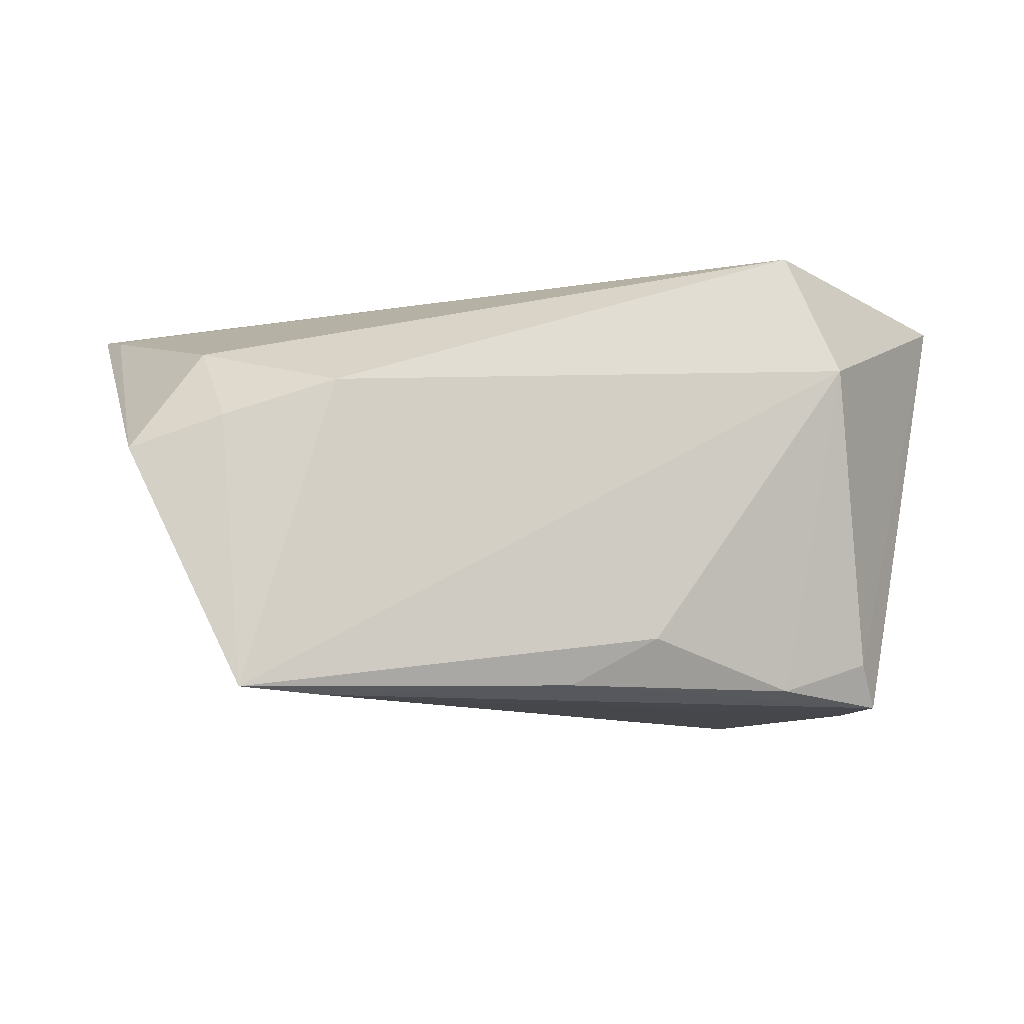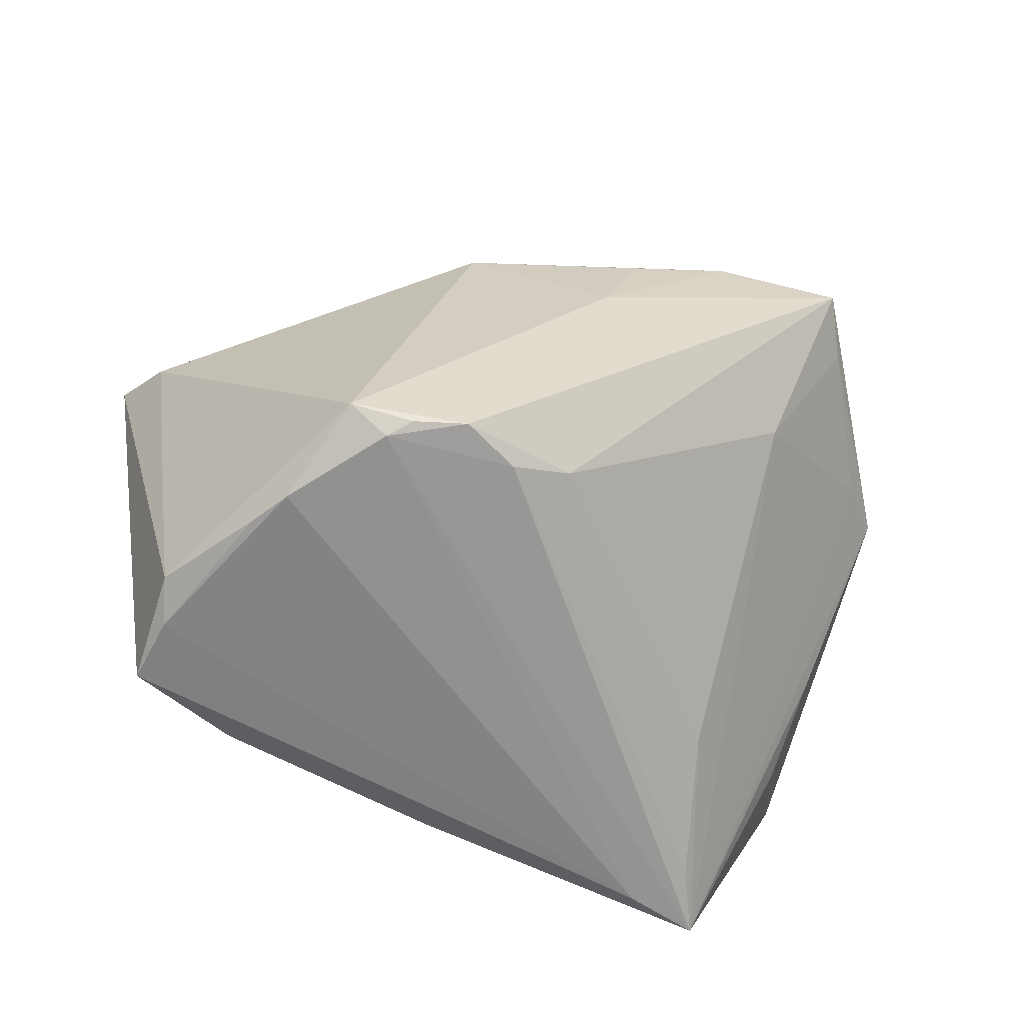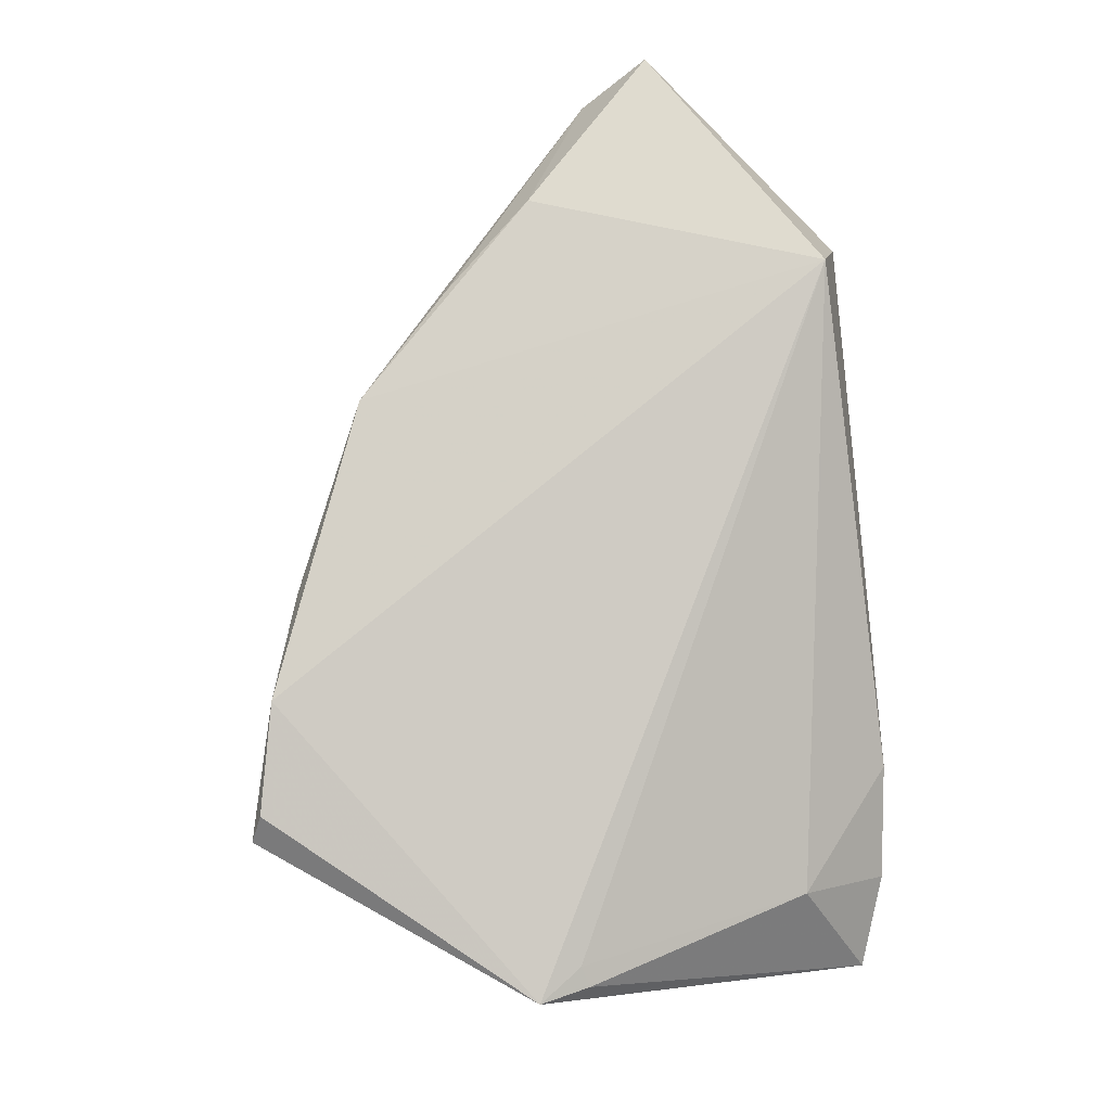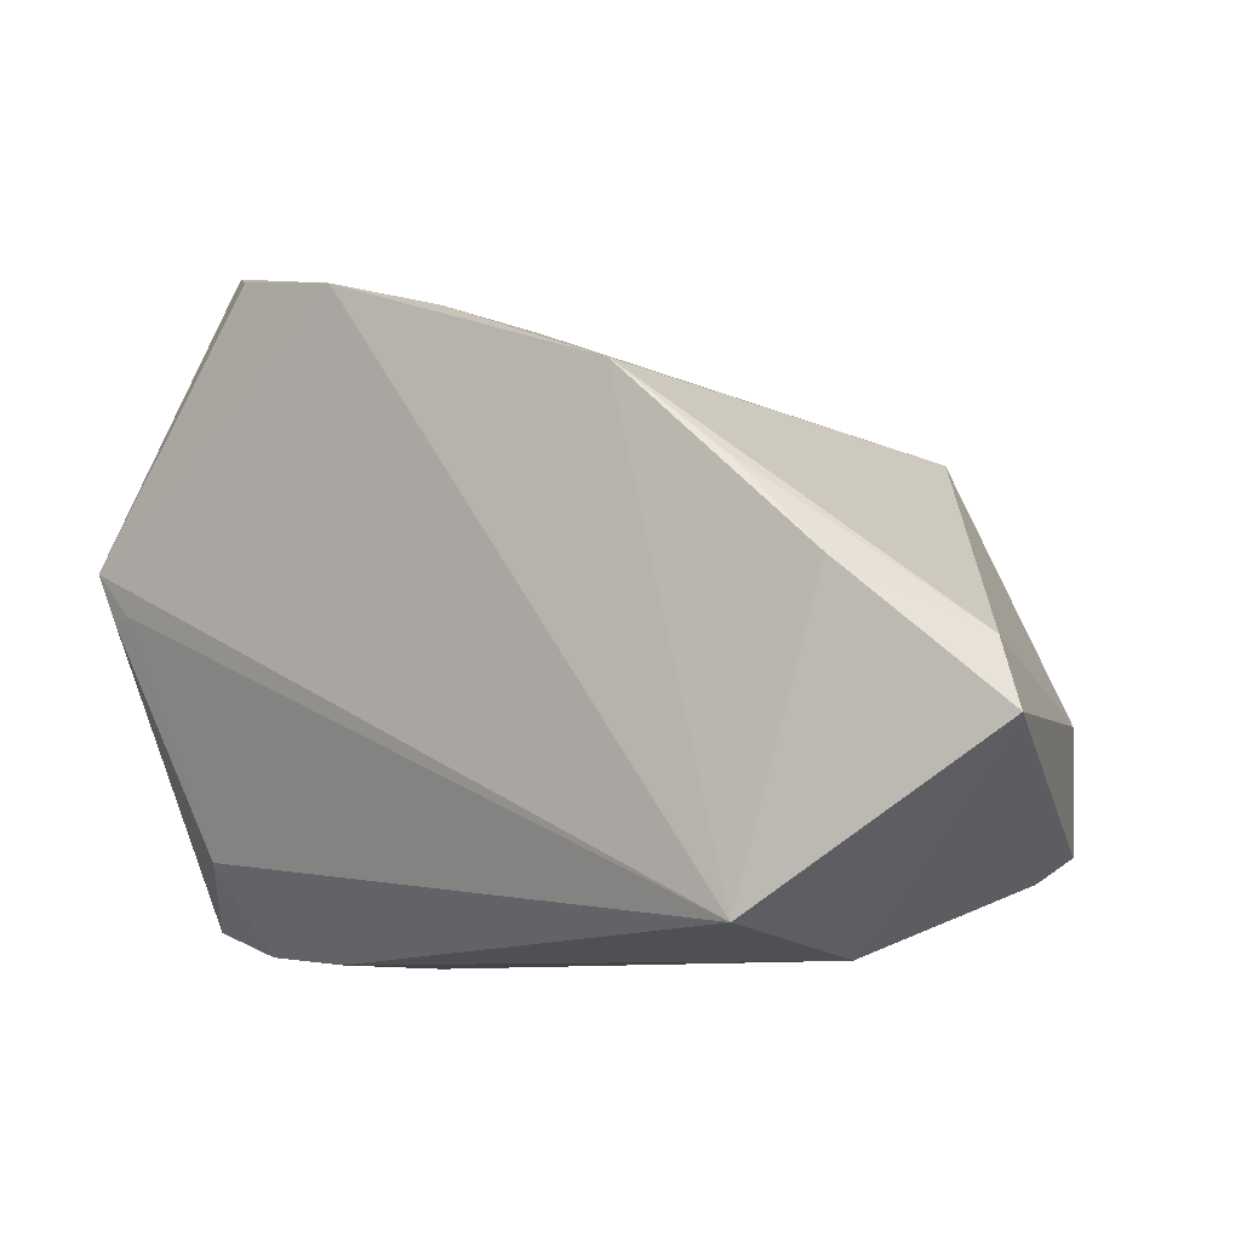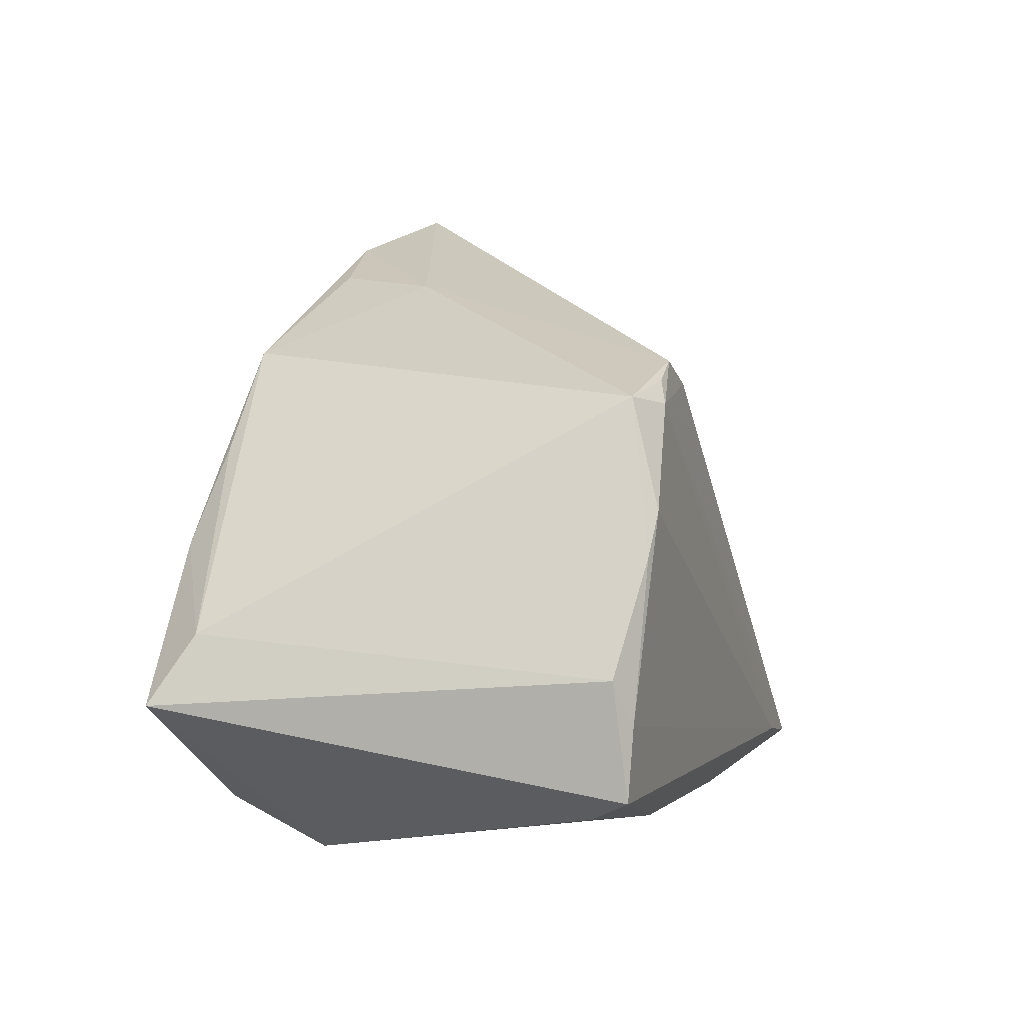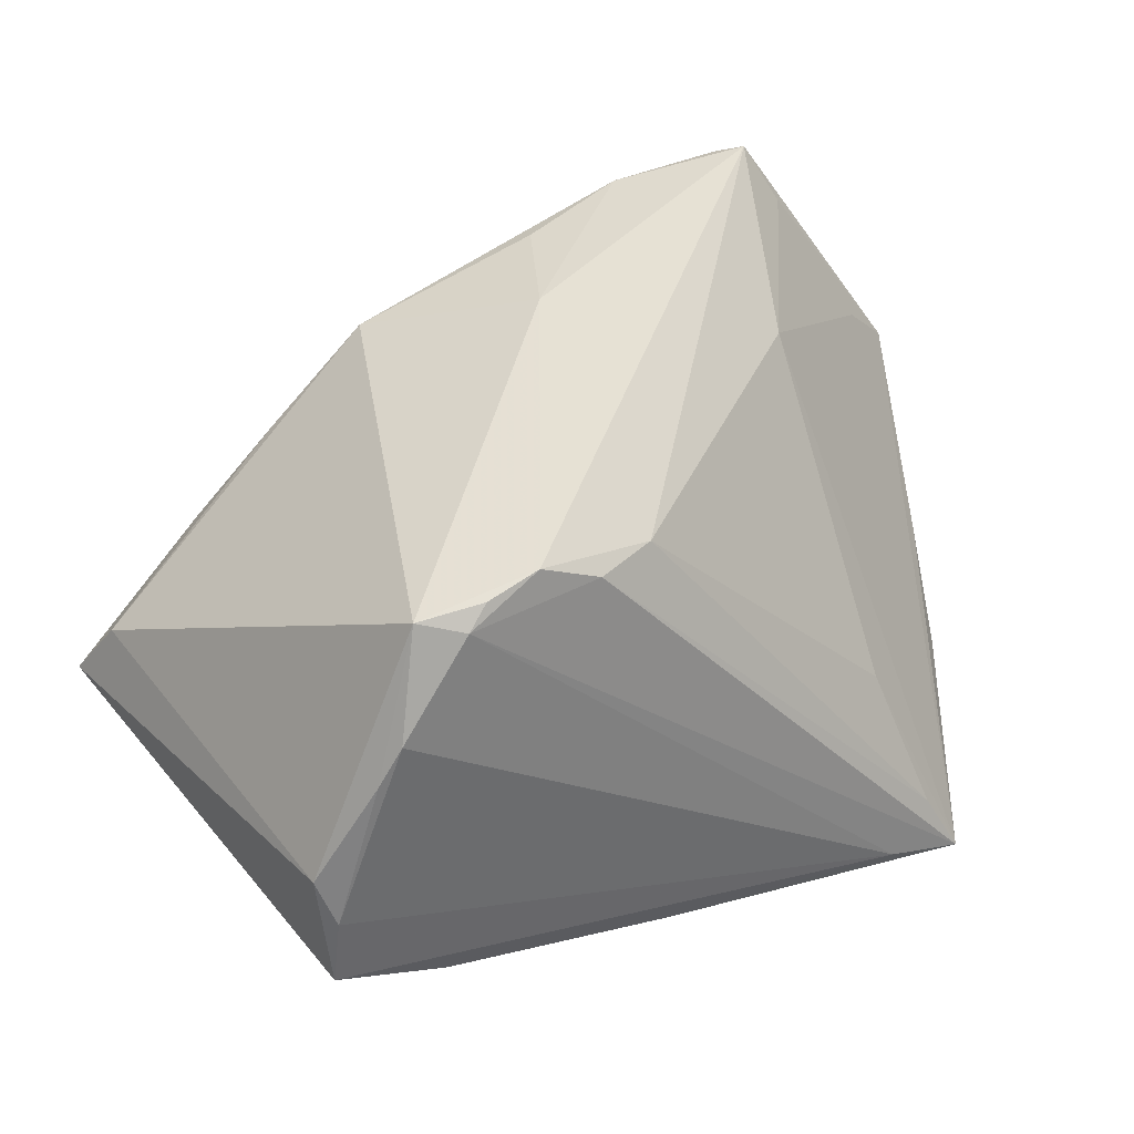
<metadata>
{"format":"obj","ext":"obj","renderer":"f3d","projection":"perspective","resolution":1024,"background":"white","views":[{"elev":-10.2,"azim":-14.1,"up":"+Z"},{"elev":-61.7,"azim":158.2,"up":"+Z"},{"elev":79.5,"azim":-94.8,"up":"+Z"},{"elev":-8.4,"azim":29.1,"up":"+Y"},{"elev":8.8,"azim":109.3,"up":"+Y"},{"elev":37.5,"azim":155.8,"up":"+Y"}]}
</metadata>
<code>
v -0.04316 -0.03109 -0.03087
v 0.05743 -0.008239 0.02443
v 0.02154 0.02887 -0.02842
v -0.05362 -0.004842 0.001927
v 0.02835 -0.02456 -0.02933
v -0.05622 0.008454 0.02003
v -0.03139 0.03146 0.003622
v -0.05144 0.02061 0.01884
v -0.002654 0.0387 0.01231
v -0.03302 -0.02843 -0.03141
v 0.02834 -0.02757 0.02786
v -0.0538 0.009331 0.02099
v -0.05775 0.01453 0.0216
v -0.03395 -0.005891 -0.02191
v -0.04034 0.03924 0.02142
v 0.02961 0.02758 -0.02705
v -0.0202 0.04299 0.0286
v 0.04023 -0.02213 -0.02541
v 0.04191 -0.009851 -0.03109
v 0.02416 0.02626 -0.02967
v -0.03614 0.04685 0.02365
v 0.03313 0.0144 -0.03141
v -0.039 -0.02305 -0.02917
v -0.0006075 0.02706 -0.02355
v -0.05197 -0.01654 -0.007742
v 0.03426 -0.03109 0.01209
v 0.04287 -0.01895 -0.03076
v 0.00908 -0.03006 -0.02362
v -0.001598 -0.02837 -0.02958
v -0.05663 -0.02688 -0.001942
v 0.03886 0.008015 0.02791
v -0.03341 0.04539 0.0264
v -0.04572 -0.03003 0.002085
v -0.04729 -0.01915 0.01211
v 0.0151 0.03025 0.02878
v 0.02826 0.01896 0.02745
v 0.007319 0.02712 -0.02747
v -0.007324 0.03943 0.02593
v -0.03217 -0.03109 0.007048
v 0.03609 0.009191 -0.03103
v 0.01487 0.03071 -0.02759
v 0.05343 7.55e-06 0.01968
v 0.04387 -0.004076 -0.02907
f 11 17 13
f 31 11 2
f 2 27 43
f 18 27 2
f 37 20 1
f 16 22 20
f 1 33 30
f 34 30 33
f 39 33 1
f 11 34 39
f 39 34 33
f 17 11 35
f 11 31 35
f 1 20 10
f 20 22 10
f 40 16 43
f 22 16 40
f 2 11 26
f 26 18 2
f 26 39 1
f 11 39 26
f 27 18 5
f 18 26 5
f 8 1 13
f 8 7 1
f 1 7 14
f 14 7 24
f 9 35 16
f 1 30 25
f 12 11 13
f 12 34 11
f 13 30 6
f 30 34 6
f 6 12 13
f 34 12 6
f 36 35 31
f 27 10 19
f 19 10 22
f 22 40 19
f 19 43 27
f 19 40 43
f 29 10 27
f 27 5 29
f 1 10 29
f 1 14 23
f 23 14 24
f 23 37 1
f 24 37 23
f 7 8 15
f 15 8 13
f 17 35 38
f 38 9 17
f 35 9 38
f 17 9 21
f 24 7 21
f 21 15 13
f 7 15 21
f 13 1 4
f 1 25 4
f 4 30 13
f 4 25 30
f 16 35 42
f 35 36 42
f 2 43 42
f 43 16 42
f 42 31 2
f 42 36 31
f 28 5 26
f 28 29 5
f 28 26 1
f 1 29 28
f 41 9 16
f 41 21 9
f 20 37 41
f 41 37 24
f 24 21 41
f 13 17 32
f 32 21 13
f 17 21 32
f 3 16 20
f 20 41 3
f 3 41 16

</code>
